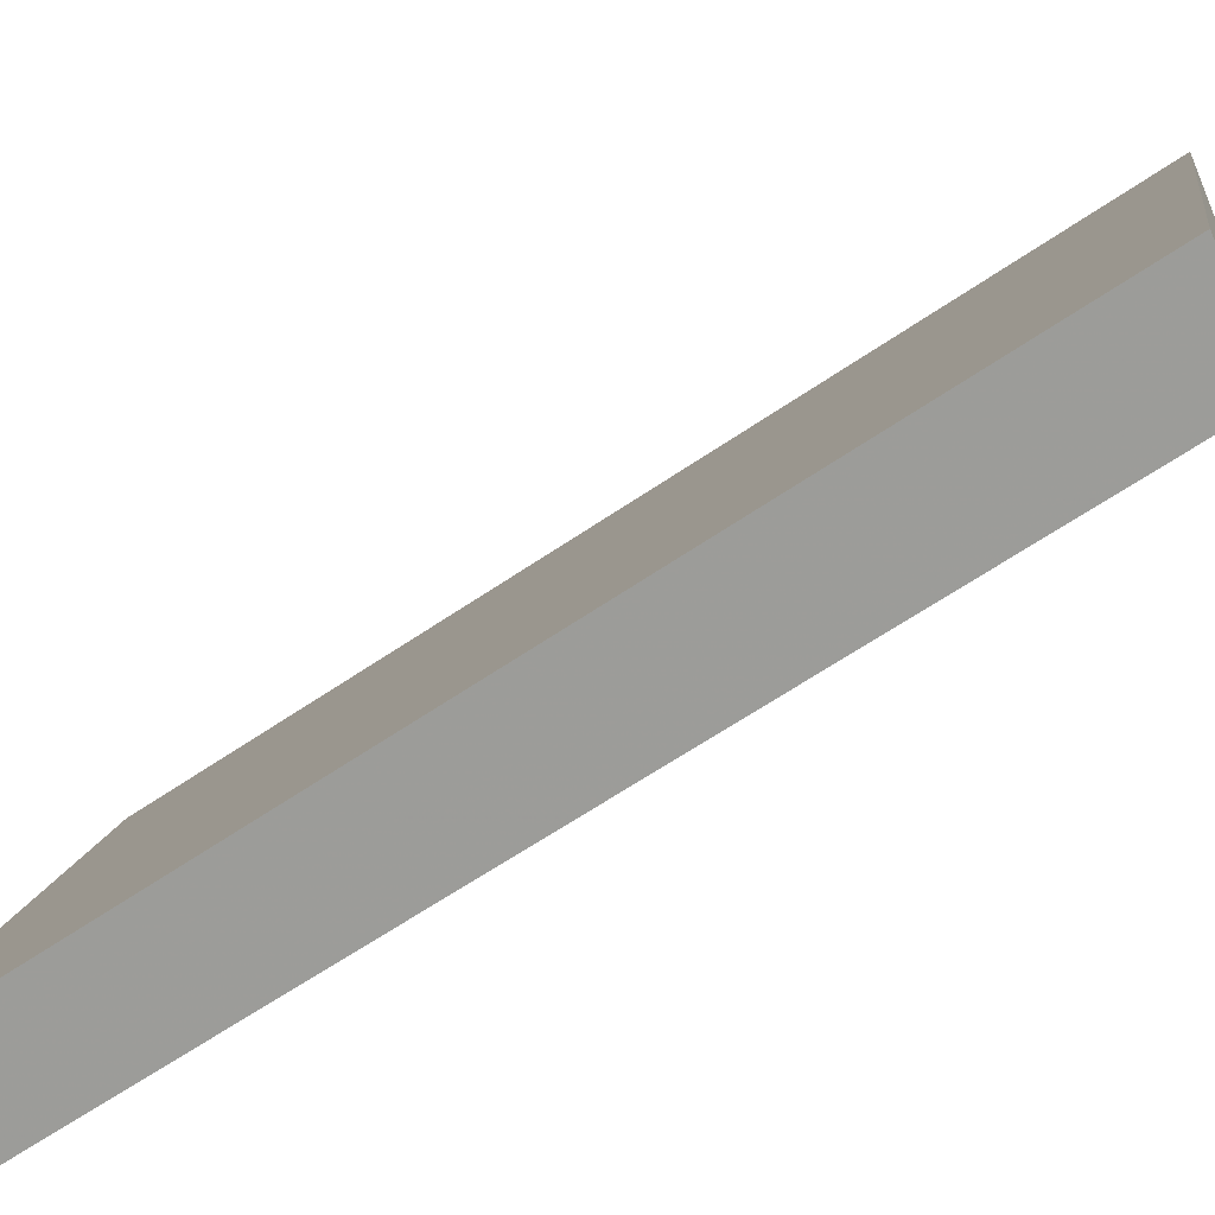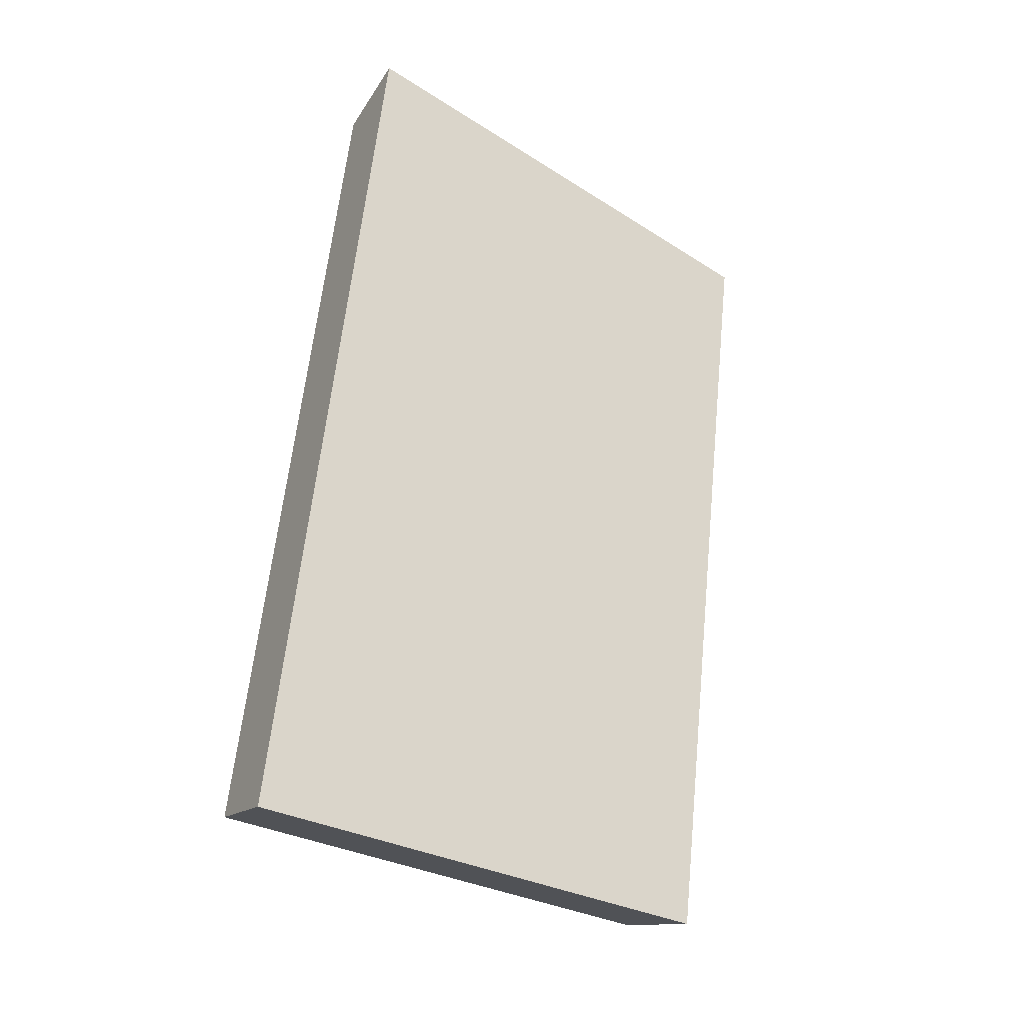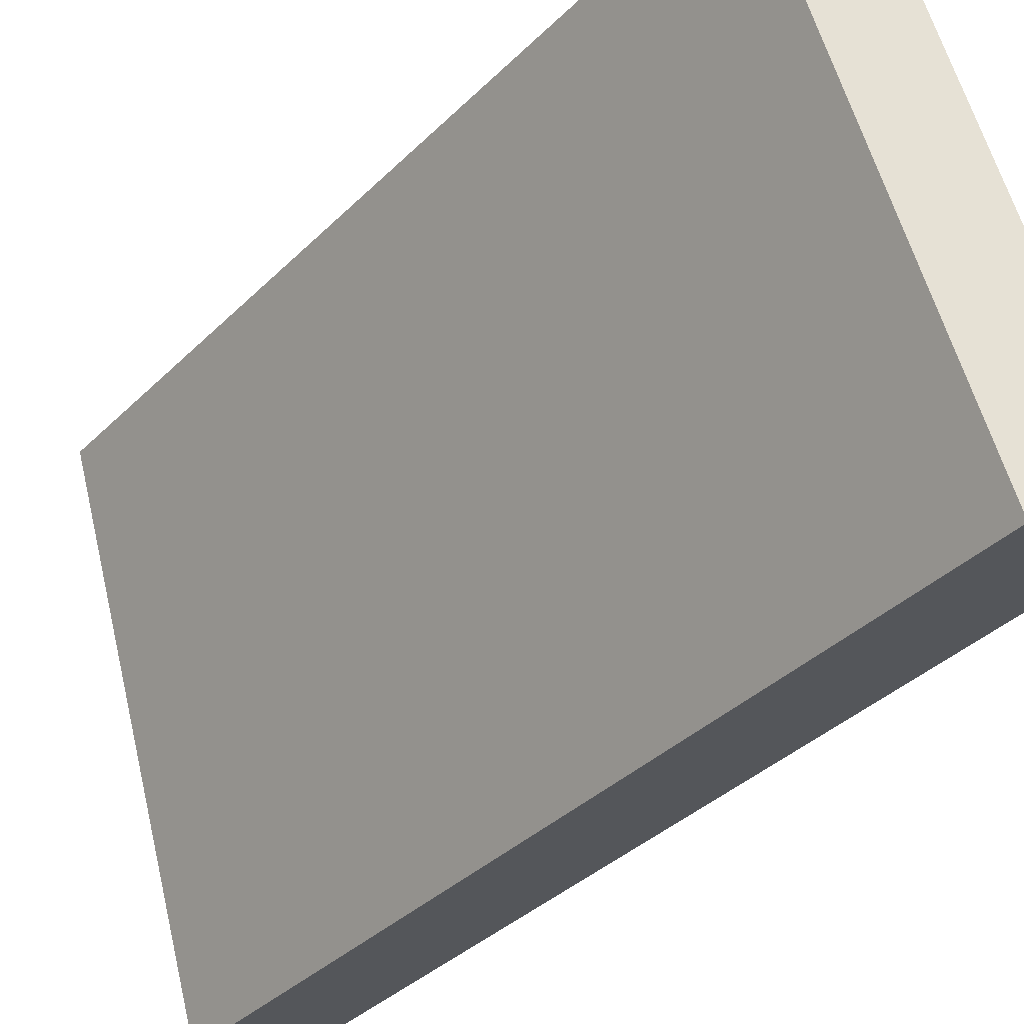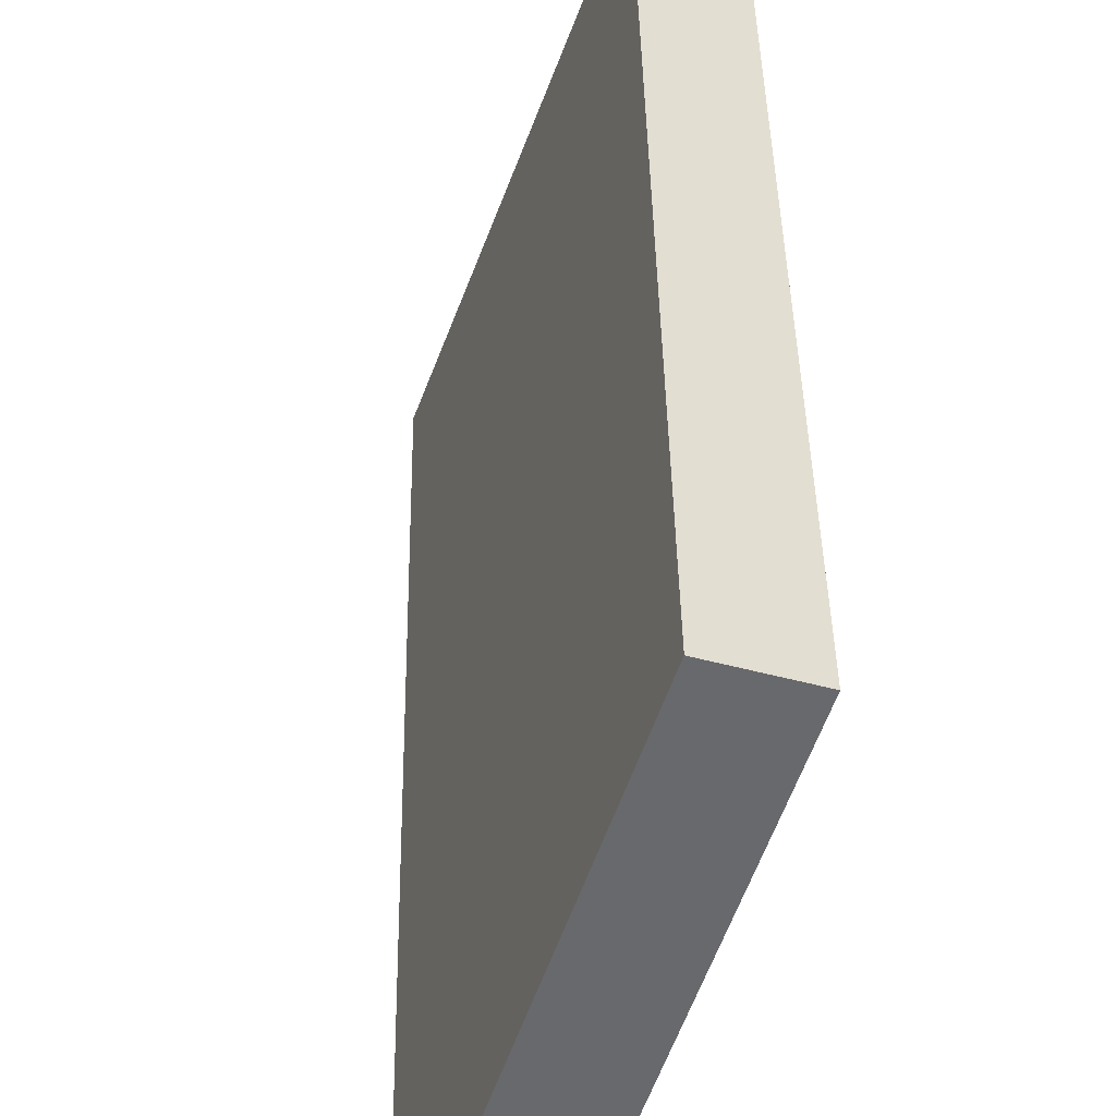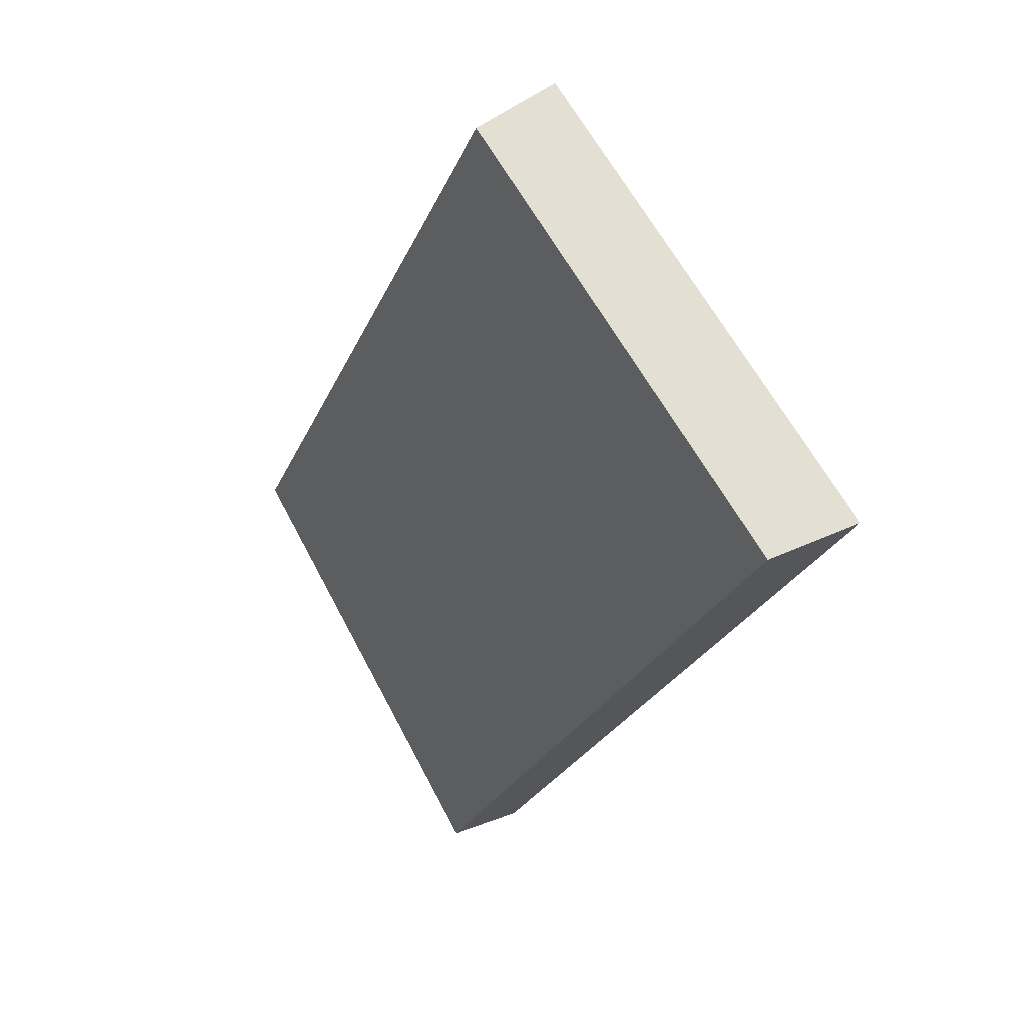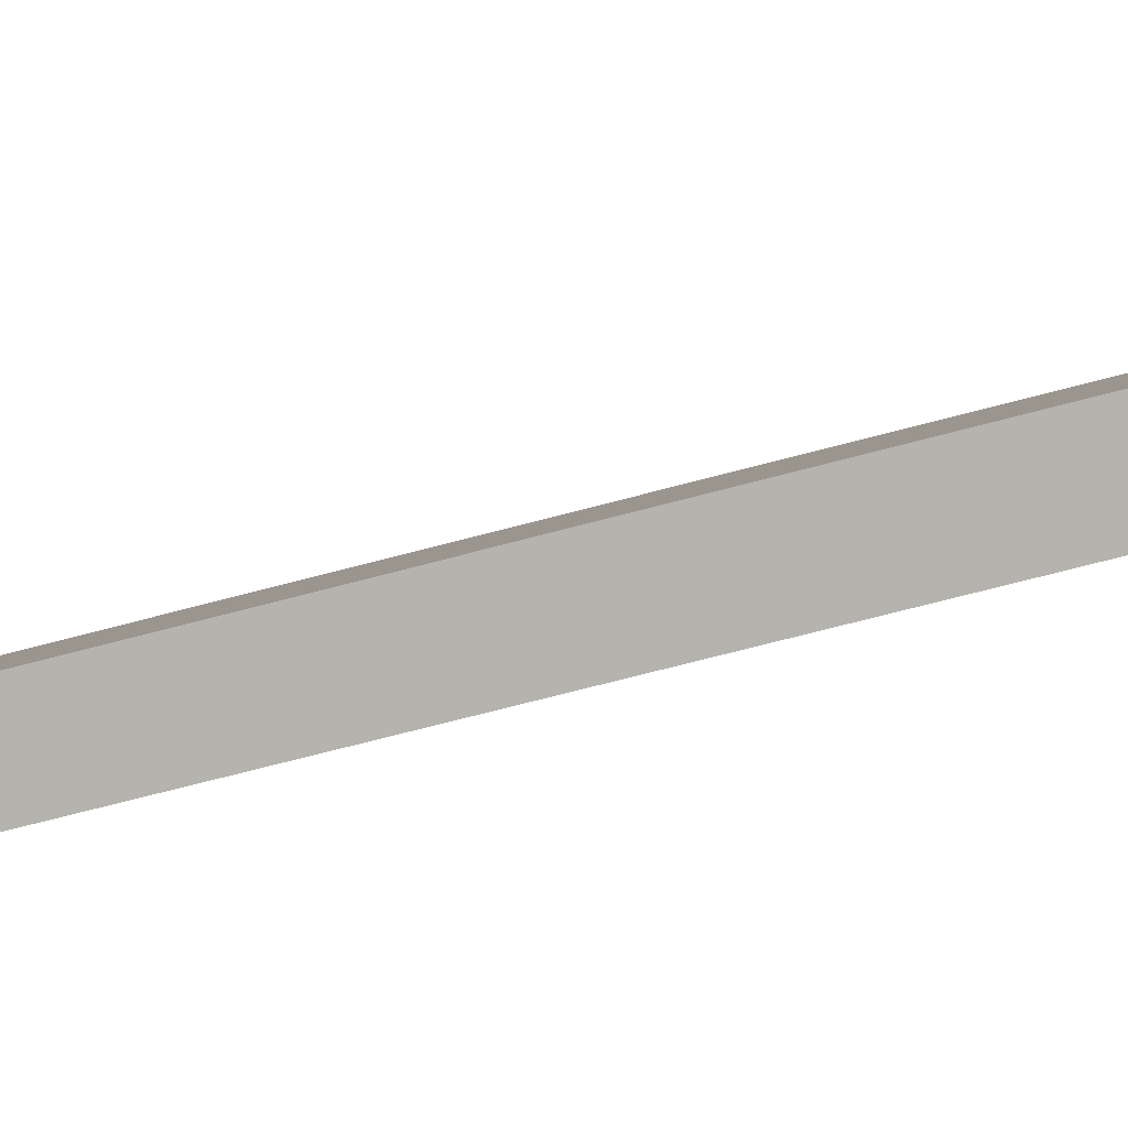
<metadata>
{"format":"obj","ext":"obj","renderer":"f3d","projection":"perspective","resolution":1024,"background":"white","views":[{"elev":-61.0,"azim":144.9,"up":"+Y"},{"elev":-50.1,"azim":72.7,"up":"+Z"},{"elev":-34.1,"azim":-17.2,"up":"+Y"},{"elev":37.7,"azim":-161.3,"up":"+Y"},{"elev":69.1,"azim":-12.2,"up":"+Z"},{"elev":-68.7,"azim":124.6,"up":"+Y"}]}
</metadata>
<code>
v 2.079 0.1074 2.457
v 2.085 0.1074 2.474
v 2.082 0.1169 2.474
v 2.076 0.1169 2.458
v 2.084 0.1177 2.474
v 2.082 0.1169 2.474
v 2.085 0.1074 2.474
v 2.087 0.1078 2.474
v 2.078 0.1177 2.458
v 2.076 0.1169 2.458
v 2.082 0.1169 2.474
v 2.084 0.1177 2.474
v 2.087 0.1078 2.474
v 2.085 0.1074 2.474
v 2.079 0.1074 2.457
v 2.081 0.1078 2.456
v 2.081 0.1078 2.456
v 2.079 0.1074 2.457
v 2.076 0.1169 2.458
v 2.078 0.1177 2.458
v 2.078 0.1177 2.458
v 2.084 0.1177 2.474
v 2.087 0.1078 2.474
v 2.081 0.1078 2.456
f 1 2 3
f 1 3 4
f 5 6 7
f 5 7 8
f 9 10 11
f 9 11 12
f 13 14 15
f 13 15 16
f 17 18 19
f 17 19 20
f 21 22 23
f 21 23 24

</code>
